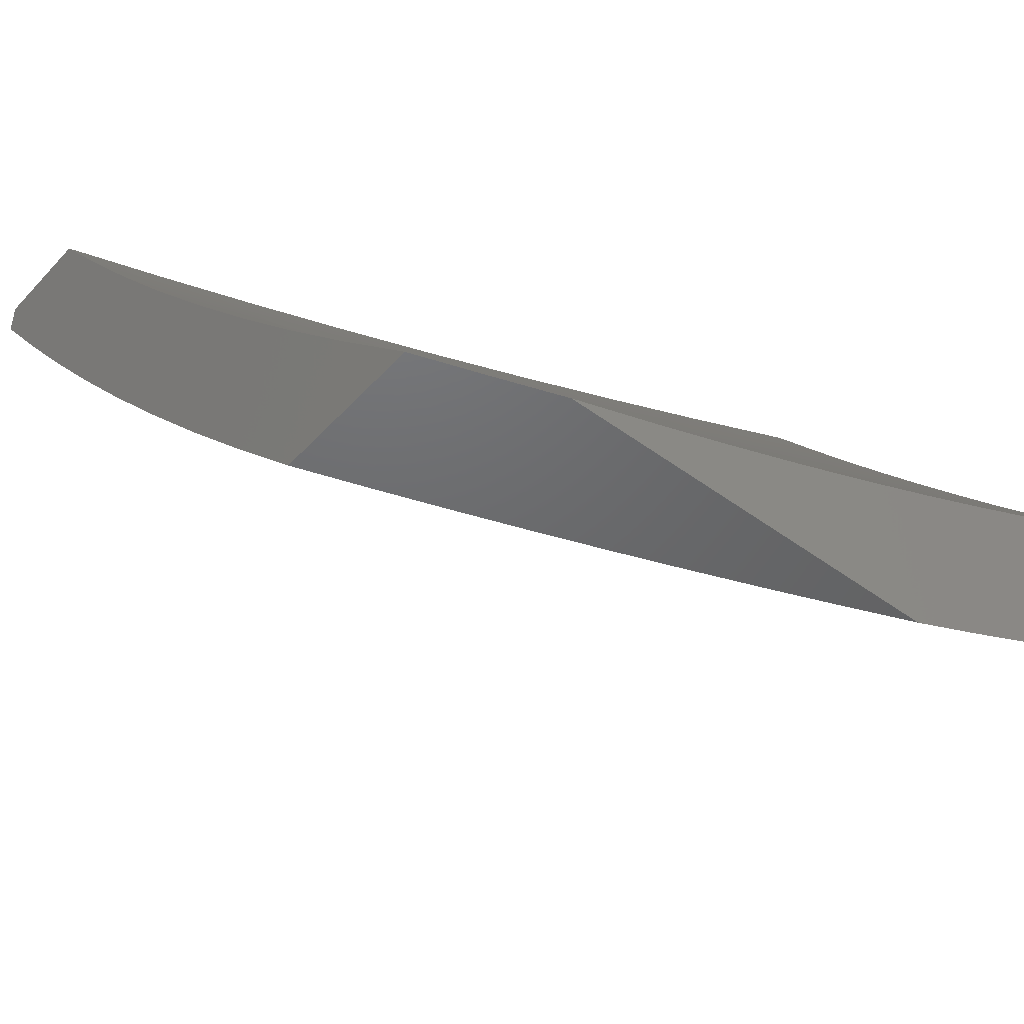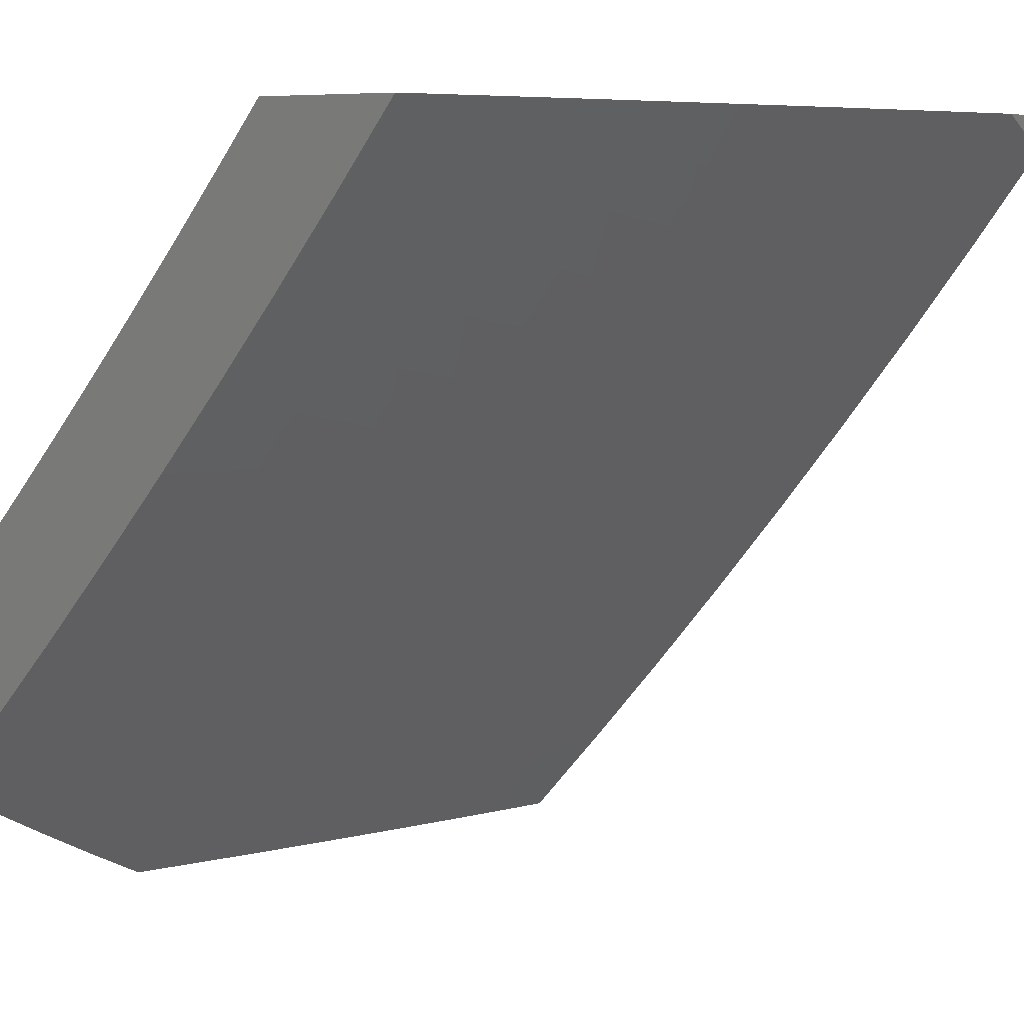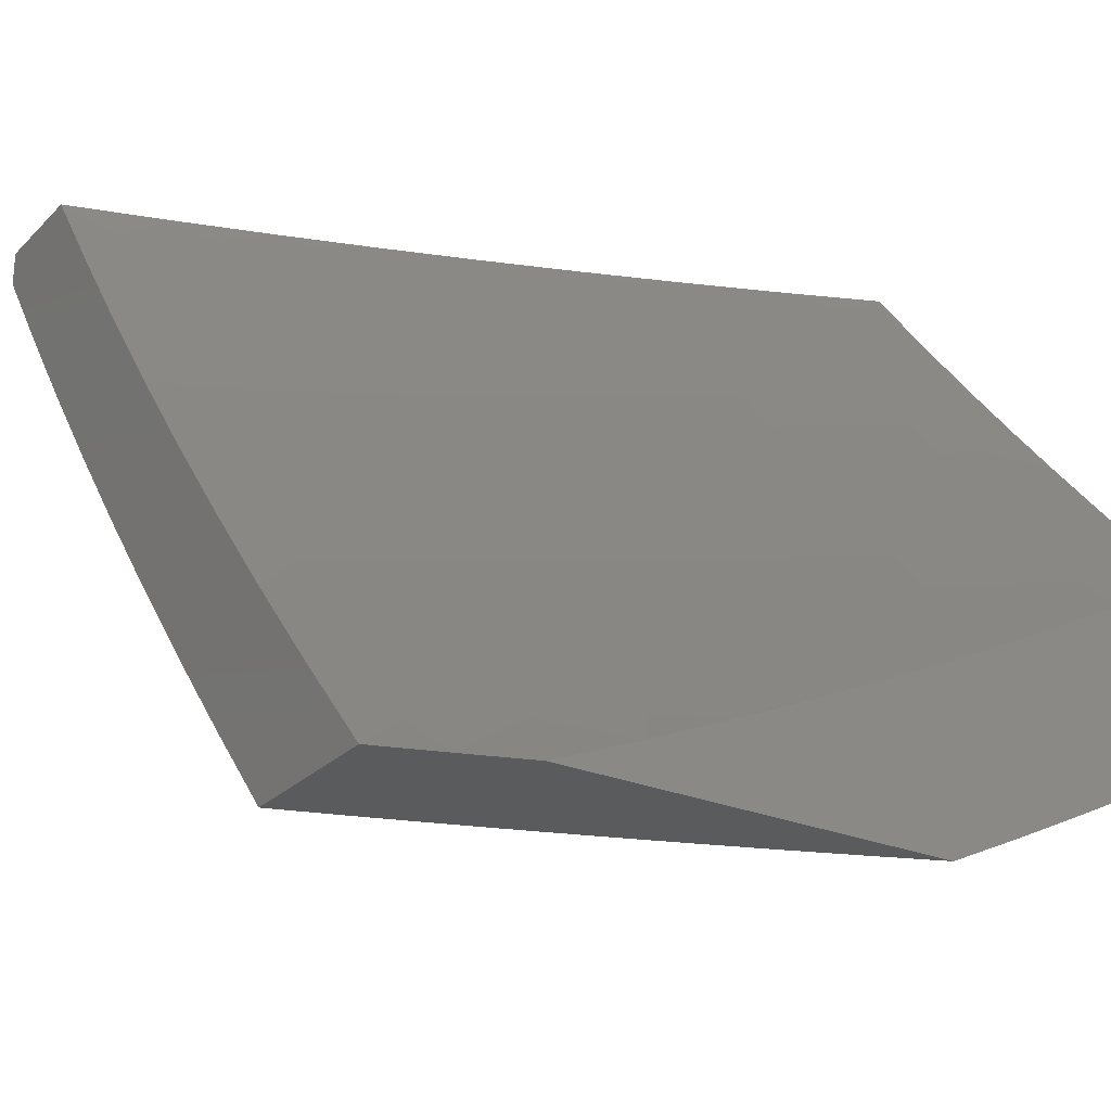
<metadata>
{"format":"stl","ext":"stl","renderer":"f3d","projection":"perspective","resolution":1024,"background":"white","views":[{"elev":-47.8,"azim":50.3,"up":"+Y"},{"elev":6.4,"azim":-148.8,"up":"+Y"},{"elev":-26.0,"azim":56.6,"up":"+Y"}]}
</metadata>
<code>
# stl→obj: 325 verts, 646 faces
v -8.582 -6.106 -4
v -8.652 -6.078 -3.886
v -8.66 -6 -4
v -8.702 -6.008 -3.886
v -8.707 -6 -3.889
v -8.753 -6 -3.778
v -8.734 -6.03 -3.772
v -8.764 -6.051 -3.658
v -8.713 -6.121 -3.658
v -8.743 -6.142 -3.543
v -8.691 -6.211 -3.543
v -8.719 -6.232 -3.429
v -8.666 -6.301 -3.429
v -8.693 -6.321 -3.314
v -8.64 -6.391 -3.314
v -8.666 -6.41 -3.2
v -8.612 -6.479 -3.2
v -8.636 -6.498 -3.085
v -8.581 -6.567 -3.085
v -8.636 -6.534 -3
v -8.541 -6.652 -3
v -8.526 -6.636 -3.085
v -8.47 -6.704 -3.085
v -8.501 -6.617 -3.2
v -8.445 -6.685 -3.2
v -8.476 -6.597 -3.314
v -8.42 -6.665 -3.314
v -8.45 -6.577 -3.429
v -8.394 -6.644 -3.429
v -8.423 -6.555 -3.543
v -8.367 -6.623 -3.543
v -8.394 -6.533 -3.658
v -8.339 -6.601 -3.658
v -8.365 -6.511 -3.772
v -8.31 -6.578 -3.772
v -8.335 -6.487 -3.886
v -8.28 -6.554 -3.886
v -8.257 -6.52 -4
v -8.225 -6.621 -3.886
v -8.173 -6.621 -4
v -8.169 -6.687 -3.886
v -8.087 -6.721 -4
v -8.112 -6.752 -3.886
v -8.055 -6.817 -3.886
v -8.084 -6.842 -3.772
v -8 -6.912 -3.82
v -8.026 -6.907 -3.772
v -8 -6.957 -3.729
v -8.054 -6.931 -3.658
v -8 -7 -3.637
v -8.033 -7 -3.559
v -8.503 -6.211 -4
v -8.549 -6.216 -3.886
v -8.601 -6.147 -3.886
v -8.632 -6.169 -3.772
v -8.683 -6.1 -3.772
v -8.662 -6.191 -3.658
v -8.496 -6.284 -3.886
v -8.422 -6.315 -4
v -8.443 -6.352 -3.886
v -8.389 -6.42 -3.886
v -8.42 -6.443 -3.772
v -8.34 -6.418 -4
v -8 -6.82 -4
v -8 -6.866 -3.91
v -8.081 -6.954 -3.543
v -8.066 -7 -3.48
v -8.107 -6.977 -3.429
v -8.097 -7 -3.401
v -8.128 -7 -3.321
v -8.132 -6.999 -3.314
v -8.159 -7 -3.241
v -8.191 -6.933 -3.314
v -8.216 -6.953 -3.2
v -8.249 -6.866 -3.314
v -8.274 -6.887 -3.2
v -8.307 -6.8 -3.314
v -8.332 -6.82 -3.2
v -8.364 -6.733 -3.314
v -8.389 -6.753 -3.2
v -8.188 -7 -3.161
v -8.239 -6.973 -3.085
v -8.298 -6.907 -3.085
v -8.356 -6.84 -3.085
v -8.413 -6.772 -3.085
v -8.217 -7 -3.081
v -8.245 -7 -3
v -8.345 -6.885 -3
v -8.444 -6.77 -3
v -8.691 -6.428 -3.085
v -8.73 -6.414 -3
v -8.744 -6.358 -3.085
v -8.821 -6.292 -3
v -8.797 -6.288 -3.085
v -8.85 -6.217 -3.085
v -8.825 -6.199 -3.2
v -8.876 -6.128 -3.2
v -8.85 -6.11 -3.314
v -8.927 -6.057 -3.2
v -8.901 -6.038 -3.314
v -8.962 -6 -3.214
v -8.923 -6 -3.328
v -8.912 -6.17 -3
v -8.902 -6.146 -3.085
v -8.953 -6.074 -3.085
v -9 -6 -3.1
v -9 -6.046 -3
v -8.873 -6.02 -3.429
v -8.883 -6 -3.441
v -8.841 -6 -3.554
v -8.794 -6.071 -3.543
v -8.797 -6 -3.666
v -8.771 -6.161 -3.429
v -8.822 -6.091 -3.429
v -8.798 -6.181 -3.314
v -8.746 -6.251 -3.314
v -8.772 -6.27 -3.2
v -8.58 -6.238 -3.772
v -8.527 -6.307 -3.772
v -8.474 -6.375 -3.772
v -8.609 -6.26 -3.658
v -8.557 -6.329 -3.658
v -8.503 -6.398 -3.658
v -8.449 -6.466 -3.658
v -8.638 -6.281 -3.543
v -8.585 -6.35 -3.543
v -8.532 -6.419 -3.543
v -8.477 -6.487 -3.543
v -8.719 -6.34 -3.2
v -8.613 -6.371 -3.429
v -8.586 -6.46 -3.314
v -8.557 -6.548 -3.2
v -8.559 -6.44 -3.429
v -8.505 -6.508 -3.429
v -8.531 -6.529 -3.314
v -8.254 -6.645 -3.772
v -8.198 -6.711 -3.772
v -8.141 -6.777 -3.772
v -8.283 -6.668 -3.658
v -8.227 -6.734 -3.658
v -8.17 -6.8 -3.658
v -8.112 -6.866 -3.658
v -8.311 -6.69 -3.543
v -8.254 -6.757 -3.543
v -8.197 -6.823 -3.543
v -8.139 -6.889 -3.543
v -8.338 -6.712 -3.429
v -8.281 -6.779 -3.429
v -8.224 -6.845 -3.429
v -8.166 -6.911 -3.429
v -8 -6.658 -3.898
v -8 -6.603 -4
v -8.031 -6.598 -3.941
v -8.063 -6.529 -4
v -8.083 -6.537 -3.941
v -8.135 -6.475 -3.941
v -8.151 -6.488 -3.883
v -8.202 -6.426 -3.883
v -8.218 -6.438 -3.824
v -8.269 -6.376 -3.824
v -8.285 -6.388 -3.765
v -8.335 -6.324 -3.765
v -8.351 -6.336 -3.706
v -8.401 -6.273 -3.706
v -8.416 -6.284 -3.647
v -8.466 -6.22 -3.647
v -8.496 -6.242 -3.529
v -8.545 -6.177 -3.529
v -8.574 -6.198 -3.411
v -8.623 -6.133 -3.411
v -8.651 -6.153 -3.293
v -8.7 -6.087 -3.293
v -8.727 -6.107 -3.175
v -8.775 -6.04 -3.175
v -8.802 -6.058 -3.057
v -8.82 -6 -3.127
v -8.862 -6 -3
v -8.125 -6.455 -4
v -8.186 -6.413 -3.941
v -8.253 -6.363 -3.883
v -8.32 -6.313 -3.824
v -8.385 -6.261 -3.765
v -8.451 -6.209 -3.706
v -8.515 -6.156 -3.647
v -8.594 -6.112 -3.529
v -8.672 -6.068 -3.411
v -8.732 -6 -3.38
v -8.748 -6.021 -3.293
v -8.777 -6 -3.254
v -8.186 -6.381 -4
v -8.237 -6.351 -3.941
v -8.304 -6.3 -3.883
v -8.37 -6.249 -3.824
v -8.435 -6.197 -3.765
v -8.5 -6.144 -3.706
v -8.564 -6.091 -3.647
v -8.642 -6.047 -3.529
v -8.686 -6 -3.505
v -8.719 -6.002 -3.411
v -8.247 -6.306 -4
v -8.287 -6.288 -3.941
v -8.353 -6.237 -3.883
v -8.419 -6.185 -3.824
v -8.484 -6.133 -3.765
v -8.548 -6.08 -3.706
v -8.612 -6.026 -3.647
v -8.637 -6 -3.63
v -8.307 -6.23 -4
v -8.337 -6.225 -3.941
v -8.403 -6.174 -3.883
v -8.468 -6.121 -3.824
v -8.532 -6.068 -3.765
v -8.596 -6.015 -3.706
v -8.366 -6.154 -4
v -8.386 -6.162 -3.941
v -8.452 -6.11 -3.883
v -8.516 -6.057 -3.824
v -8.58 -6.004 -3.765
v -8.587 -6 -3.754
v -8.435 -6.098 -3.941
v -8.424 -6.077 -4
v -8.483 -6.034 -3.941
v -8.482 -6 -4
v -8.536 -6 -3.877
v -8.5 -6.045 -3.883
v -8.768 -6.13 -3
v -8.753 -6.125 -3.057
v -8.678 -6.173 -3.175
v -8.602 -6.219 -3.293
v -8.525 -6.263 -3.411
v -8.446 -6.306 -3.529
v -8.366 -6.348 -3.647
v -8.3 -6.399 -3.706
v -8.234 -6.45 -3.765
v -8.167 -6.501 -3.824
v -8.099 -6.55 -3.883
v -8.704 -6.191 -3.057
v -8.672 -6.259 -3
v -8.655 -6.257 -3.057
v -8.605 -6.322 -3.057
v -8.579 -6.303 -3.175
v -8.529 -6.368 -3.175
v -8.502 -6.348 -3.293
v -8.452 -6.413 -3.293
v -8.424 -6.392 -3.411
v -8.373 -6.456 -3.411
v -8.345 -6.434 -3.529
v -8.293 -6.497 -3.529
v -8.264 -6.474 -3.647
v -8.212 -6.537 -3.647
v -8.197 -6.525 -3.706
v -8.145 -6.587 -3.706
v -8.13 -6.575 -3.765
v -8.078 -6.637 -3.765
v -8.062 -6.624 -3.824
v -8.009 -6.685 -3.824
v -8.047 -6.611 -3.883
v -8.574 -6.386 -3
v -8.555 -6.387 -3.057
v -8.478 -6.433 -3.175
v -8.401 -6.477 -3.293
v -8.322 -6.519 -3.411
v -8.241 -6.56 -3.529
v -8.16 -6.599 -3.647
v -8.093 -6.649 -3.706
v -8.024 -6.698 -3.765
v -8 -6.711 -3.794
v -8.504 -6.452 -3.057
v -8.475 -6.512 -3
v -8.452 -6.517 -3.057
v -8.4 -6.581 -3.057
v -8.375 -6.561 -3.175
v -8.322 -6.624 -3.175
v -8.296 -6.604 -3.293
v -8.244 -6.667 -3.293
v -8.217 -6.645 -3.411
v -8.164 -6.707 -3.411
v -8.136 -6.685 -3.529
v -8.082 -6.746 -3.529
v -8.054 -6.722 -3.647
v -8 -6.813 -3.586
v -8 -6.763 -3.69
v -8.373 -6.636 -3
v -8.347 -6.644 -3.057
v -8.27 -6.688 -3.175
v -8.19 -6.729 -3.293
v -8.11 -6.769 -3.411
v -8.028 -6.808 -3.529
v -8 -6.862 -3.48
v -8.056 -6.831 -3.411
v -8.001 -6.892 -3.411
v -8.082 -6.853 -3.293
v -8.027 -6.914 -3.293
v -8.107 -6.875 -3.175
v -8.052 -6.936 -3.175
v -8.132 -6.895 -3.057
v -8.077 -6.957 -3.057
v -8.165 -6.88 -3
v -8.058 -7 -3
v -8.294 -6.708 -3.057
v -8.27 -6.759 -3
v -8.241 -6.771 -3.057
v -8.186 -6.833 -3.057
v -8.162 -6.813 -3.175
v -8.029 -7 -3.08
v -8 -7 -3.16
v -8 -6.956 -3.267
v -8 -6.91 -3.374
v -8.039 -6.71 -3.706
v -8.115 -6.562 -3.824
v -8.107 -6.661 -3.647
v -8.189 -6.622 -3.529
v -8.269 -6.582 -3.411
v -8.349 -6.54 -3.293
v -8.427 -6.497 -3.175
v -8.216 -6.75 -3.175
v -8.136 -6.791 -3.293
v -8.182 -6.513 -3.765
v -8.249 -6.462 -3.706
v -8.315 -6.411 -3.647
v -8.396 -6.37 -3.529
v -8.475 -6.328 -3.411
v -8.553 -6.284 -3.293
v -8.629 -6.238 -3.175
v -9 -6 -3
f 1 2 3
f 3 2 4
f 3 4 5
f 5 4 6
f 6 4 7
f 6 7 8
f 8 7 9
f 8 9 10
f 10 9 11
f 10 11 12
f 12 11 13
f 12 13 14
f 14 13 15
f 14 15 16
f 16 15 17
f 16 17 18
f 18 17 19
f 18 19 20
f 20 19 21
f 21 19 22
f 21 22 23
f 23 22 24
f 23 24 25
f 25 24 26
f 25 26 27
f 27 26 28
f 27 28 29
f 29 28 30
f 29 30 31
f 31 30 32
f 31 32 33
f 33 32 34
f 33 34 35
f 35 34 36
f 35 36 37
f 37 36 38
f 37 38 39
f 39 38 40
f 39 40 41
f 41 40 42
f 41 42 43
f 43 42 44
f 43 44 45
f 45 44 46
f 45 46 47
f 47 46 48
f 47 48 49
f 49 48 50
f 49 50 51
f 52 53 1
f 1 53 54
f 1 54 2
f 2 54 55
f 2 55 56
f 56 55 57
f 56 57 9
f 9 57 11
f 53 52 58
f 58 52 59
f 58 59 60
f 60 59 61
f 60 61 62
f 62 61 34
f 62 34 32
f 59 63 61
f 61 63 36
f 61 36 34
f 63 38 36
f 42 64 44
f 44 64 65
f 44 65 46
f 49 51 66
f 66 51 67
f 66 67 68
f 68 67 69
f 68 69 70
f 68 70 71
f 71 70 72
f 71 72 73
f 73 72 74
f 73 74 75
f 75 74 76
f 75 76 77
f 77 76 78
f 77 78 79
f 79 78 80
f 79 80 27
f 27 80 25
f 72 81 74
f 74 81 82
f 74 82 76
f 76 82 83
f 76 83 78
f 78 83 84
f 78 84 80
f 80 84 85
f 80 85 25
f 25 85 23
f 81 86 82
f 82 86 87
f 82 87 83
f 83 87 88
f 83 88 84
f 84 88 89
f 84 89 85
f 85 89 23
f 89 21 23
f 18 20 90
f 90 20 91
f 90 91 92
f 92 91 93
f 92 93 94
f 94 93 95
f 94 95 96
f 96 95 97
f 96 97 98
f 98 97 99
f 98 99 100
f 100 99 101
f 100 101 102
f 93 103 95
f 95 103 104
f 95 104 97
f 97 104 105
f 97 105 99
f 99 105 106
f 99 106 101
f 104 103 105
f 105 103 107
f 105 107 106
f 100 102 108
f 108 102 109
f 108 109 110
f 108 110 111
f 111 110 112
f 111 112 8
f 8 112 6
f 7 4 56
f 56 4 2
f 56 9 7
f 111 8 10
f 10 113 111
f 111 113 114
f 111 114 108
f 108 114 100
f 113 115 114
f 114 115 98
f 114 98 100
f 10 12 113
f 113 12 116
f 113 116 115
f 115 116 117
f 115 117 96
f 96 117 94
f 115 96 98
f 55 54 118
f 118 54 53
f 118 53 119
f 119 53 58
f 119 58 120
f 120 58 60
f 120 60 62
f 57 55 121
f 121 55 118
f 121 118 122
f 122 118 119
f 122 119 123
f 123 119 120
f 123 120 124
f 124 120 62
f 124 62 32
f 11 57 125
f 125 57 121
f 125 121 126
f 126 121 122
f 126 122 127
f 127 122 123
f 127 123 128
f 128 123 124
f 128 124 30
f 30 124 32
f 12 14 116
f 116 14 129
f 116 129 117
f 117 129 92
f 117 92 94
f 126 130 125
f 125 130 13
f 125 13 11
f 13 130 15
f 15 130 131
f 15 131 17
f 17 131 132
f 17 132 19
f 19 132 22
f 130 126 133
f 133 126 127
f 133 127 134
f 134 127 128
f 134 128 28
f 28 128 30
f 129 14 16
f 92 129 90
f 90 129 16
f 90 16 18
f 130 133 131
f 131 133 135
f 131 135 132
f 132 135 24
f 132 24 22
f 135 133 134
f 135 134 26
f 26 134 28
f 26 24 135
f 35 37 136
f 136 37 39
f 136 39 137
f 137 39 41
f 137 41 138
f 138 41 43
f 138 43 45
f 33 35 139
f 139 35 136
f 139 136 140
f 140 136 137
f 140 137 141
f 141 137 138
f 141 138 142
f 142 138 45
f 142 45 49
f 49 45 47
f 31 33 143
f 143 33 139
f 143 139 144
f 144 139 140
f 144 140 145
f 145 140 141
f 145 141 146
f 146 141 142
f 146 142 66
f 66 142 49
f 79 27 29
f 29 31 147
f 147 31 143
f 147 143 148
f 148 143 144
f 148 144 149
f 149 144 145
f 149 145 150
f 150 145 146
f 150 146 68
f 68 146 66
f 148 77 147
f 147 77 79
f 147 79 29
f 77 148 75
f 75 148 149
f 75 149 73
f 73 149 150
f 73 150 71
f 71 150 68
f 151 152 153
f 153 152 154
f 153 154 155
f 155 154 156
f 155 156 157
f 157 156 158
f 157 158 159
f 159 158 160
f 159 160 161
f 161 160 162
f 161 162 163
f 163 162 164
f 163 164 165
f 165 164 166
f 165 166 167
f 167 166 168
f 167 168 169
f 169 168 170
f 169 170 171
f 171 170 172
f 171 172 173
f 173 172 174
f 173 174 175
f 175 174 176
f 175 176 177
f 154 178 156
f 156 178 179
f 156 179 158
f 158 179 180
f 158 180 160
f 160 180 181
f 160 181 162
f 162 181 182
f 162 182 164
f 164 182 183
f 164 183 166
f 166 183 184
f 166 184 168
f 168 184 185
f 168 185 170
f 170 185 186
f 170 186 172
f 172 186 187
f 172 187 188
f 188 187 189
f 188 189 174
f 174 189 176
f 178 190 179
f 179 190 191
f 179 191 180
f 180 191 192
f 180 192 181
f 181 192 193
f 181 193 182
f 182 193 194
f 182 194 183
f 183 194 195
f 183 195 184
f 184 195 196
f 184 196 185
f 185 196 197
f 185 197 186
f 186 197 198
f 186 198 199
f 199 198 187
f 199 187 186
f 190 200 191
f 191 200 201
f 191 201 192
f 192 201 202
f 192 202 193
f 193 202 203
f 193 203 194
f 194 203 204
f 194 204 195
f 195 204 205
f 195 205 196
f 196 205 206
f 196 206 197
f 197 206 207
f 197 207 198
f 200 208 201
f 201 208 209
f 201 209 202
f 202 209 210
f 202 210 203
f 203 210 211
f 203 211 204
f 204 211 212
f 204 212 205
f 205 212 213
f 205 213 206
f 206 213 207
f 208 214 209
f 209 214 215
f 209 215 210
f 210 215 216
f 210 216 211
f 211 216 217
f 211 217 212
f 212 217 218
f 212 218 213
f 213 218 219
f 213 219 207
f 215 214 220
f 220 214 221
f 220 221 222
f 222 221 223
f 222 223 224
f 219 218 224
f 224 218 217
f 224 217 225
f 225 217 216
f 225 216 220
f 220 216 215
f 177 226 175
f 175 226 227
f 175 227 173
f 173 227 228
f 173 228 171
f 171 228 229
f 171 229 169
f 169 229 230
f 169 230 167
f 167 230 231
f 167 231 165
f 165 231 232
f 165 232 163
f 163 232 233
f 163 233 161
f 161 233 234
f 161 234 159
f 159 234 235
f 159 235 157
f 157 235 236
f 157 236 155
f 155 236 153
f 227 226 237
f 237 226 238
f 237 238 239
f 239 238 240
f 239 240 241
f 241 240 242
f 241 242 243
f 243 242 244
f 243 244 245
f 245 244 246
f 245 246 247
f 247 246 248
f 247 248 249
f 249 248 250
f 249 250 251
f 251 250 252
f 251 252 253
f 253 252 254
f 253 254 255
f 255 254 256
f 255 256 257
f 257 256 151
f 257 151 153
f 238 258 240
f 240 258 259
f 240 259 242
f 242 259 260
f 242 260 244
f 244 260 261
f 244 261 246
f 246 261 262
f 246 262 248
f 248 262 263
f 248 263 250
f 250 263 264
f 250 264 252
f 252 264 265
f 252 265 254
f 254 265 266
f 254 266 256
f 256 266 267
f 256 267 151
f 259 258 268
f 268 258 269
f 268 269 270
f 270 269 271
f 270 271 272
f 272 271 273
f 272 273 274
f 274 273 275
f 274 275 276
f 276 275 277
f 276 277 278
f 278 277 279
f 278 279 280
f 280 279 281
f 280 281 282
f 269 283 271
f 271 283 284
f 271 284 273
f 273 284 285
f 273 285 275
f 275 285 286
f 275 286 277
f 277 286 287
f 277 287 279
f 279 287 288
f 279 288 281
f 281 288 289
f 289 288 290
f 289 290 291
f 291 290 292
f 291 292 293
f 293 292 294
f 293 294 295
f 295 294 296
f 295 296 297
f 297 296 298
f 297 298 299
f 284 283 300
f 300 283 301
f 300 301 302
f 302 301 303
f 302 303 304
f 304 303 294
f 304 294 292
f 301 298 303
f 303 298 296
f 303 296 294
f 299 305 297
f 297 305 295
f 305 306 295
f 295 306 307
f 295 307 293
f 293 307 308
f 293 308 291
f 291 308 289
f 280 282 309
f 309 282 267
f 309 267 266
f 153 236 257
f 257 236 310
f 257 310 255
f 255 310 253
f 309 266 265
f 280 309 311
f 311 309 265
f 311 265 264
f 280 311 278
f 278 311 312
f 278 312 276
f 276 312 313
f 276 313 274
f 274 313 314
f 274 314 272
f 272 314 315
f 272 315 270
f 270 315 268
f 312 311 264
f 286 316 317
f 317 316 304
f 317 304 292
f 300 302 316
f 316 302 304
f 300 316 285
f 285 316 286
f 286 317 287
f 287 317 290
f 287 290 288
f 290 317 292
f 236 235 310
f 310 235 318
f 310 318 253
f 253 318 251
f 313 312 263
f 263 312 264
f 284 300 285
f 318 235 234
f 251 318 319
f 319 318 234
f 319 234 233
f 251 319 249
f 249 319 320
f 249 320 247
f 247 320 321
f 247 321 245
f 245 321 322
f 245 322 243
f 243 322 323
f 243 323 241
f 241 323 324
f 241 324 239
f 239 324 237
f 320 319 233
f 313 263 262
f 313 262 314
f 314 262 261
f 314 261 315
f 315 261 260
f 315 260 268
f 268 260 259
f 321 320 232
f 232 320 233
f 322 321 231
f 231 321 232
f 323 322 230
f 230 322 231
f 324 323 229
f 229 323 230
f 224 225 222
f 222 225 220
f 324 229 228
f 227 237 228
f 228 237 324
f 188 174 172
f 87 86 299
f 299 86 81
f 299 81 72
f 72 70 299
f 299 70 305
f 305 70 69
f 305 69 306
f 306 69 67
f 306 67 51
f 51 50 306
f 48 289 50
f 50 289 308
f 50 308 307
f 289 48 281
f 281 48 46
f 281 46 282
f 282 46 65
f 282 65 64
f 152 151 64
f 64 151 267
f 64 267 282
f 307 306 50
f 64 42 152
f 152 42 154
f 154 42 40
f 154 40 178
f 178 40 38
f 178 38 190
f 190 38 63
f 190 63 200
f 200 63 208
f 208 63 59
f 208 59 214
f 214 59 52
f 214 52 221
f 221 52 1
f 221 1 223
f 223 1 3
f 325 107 177
f 177 107 103
f 177 103 226
f 226 103 93
f 226 93 238
f 238 93 91
f 238 91 258
f 258 91 20
f 258 20 269
f 269 20 21
f 269 21 283
f 283 21 89
f 283 89 301
f 301 89 88
f 301 88 298
f 298 88 87
f 298 87 299
f 106 107 325
f 5 219 3
f 3 219 224
f 3 224 223
f 219 5 207
f 207 5 6
f 207 6 198
f 198 6 112
f 198 112 110
f 198 110 187
f 187 110 109
f 187 109 189
f 189 109 102
f 189 102 176
f 176 102 101
f 176 101 177
f 177 101 106
f 177 106 325

</code>
